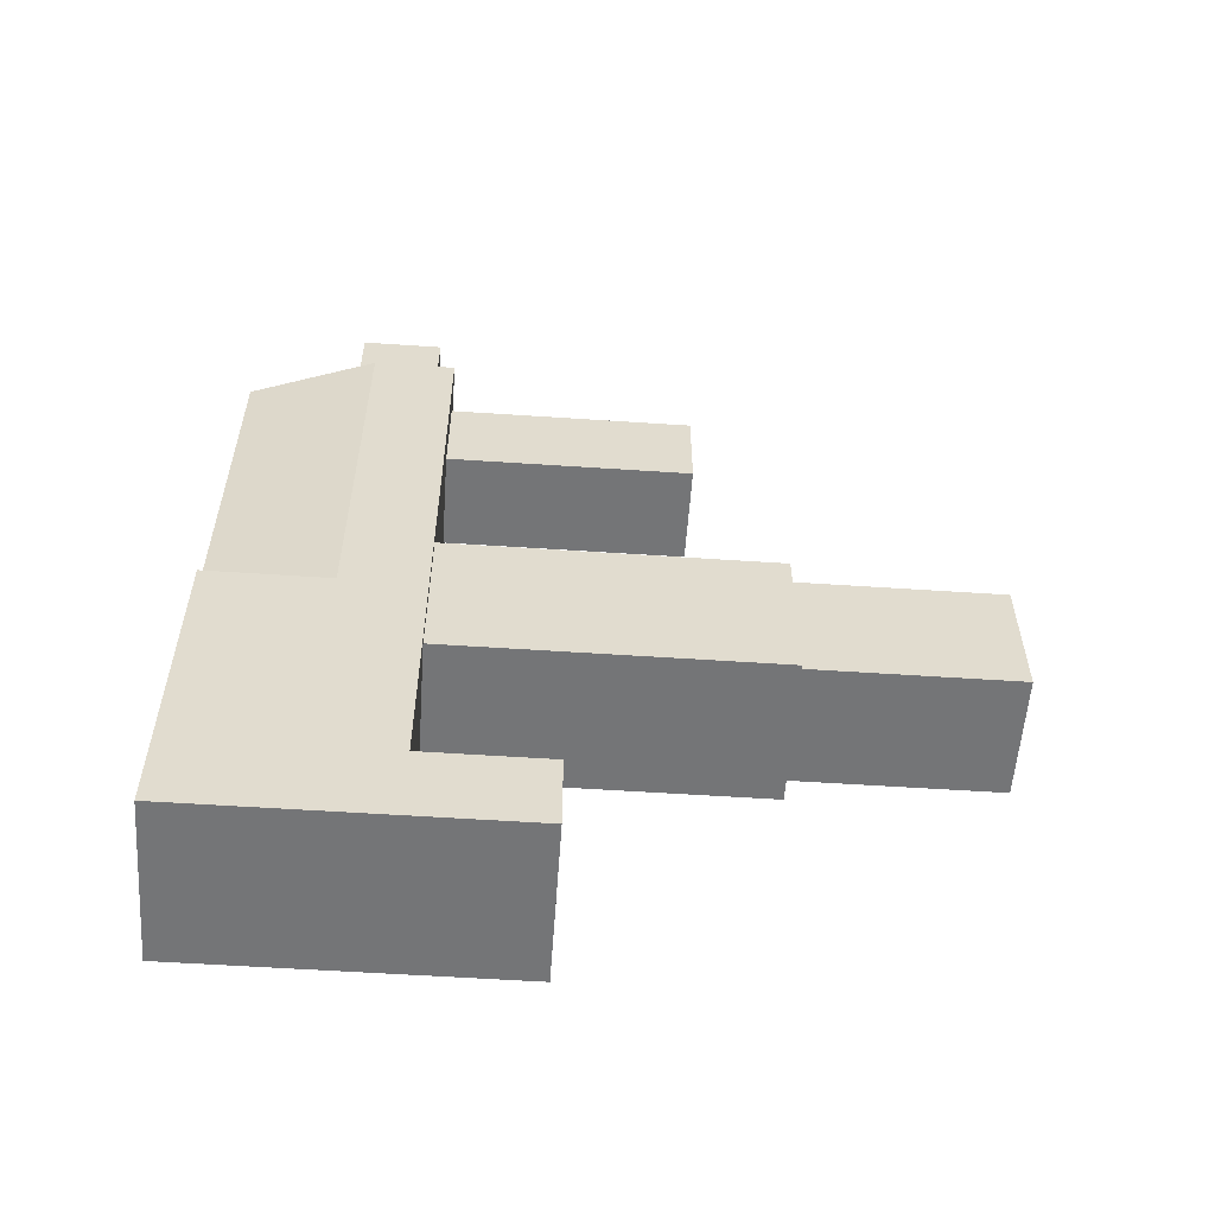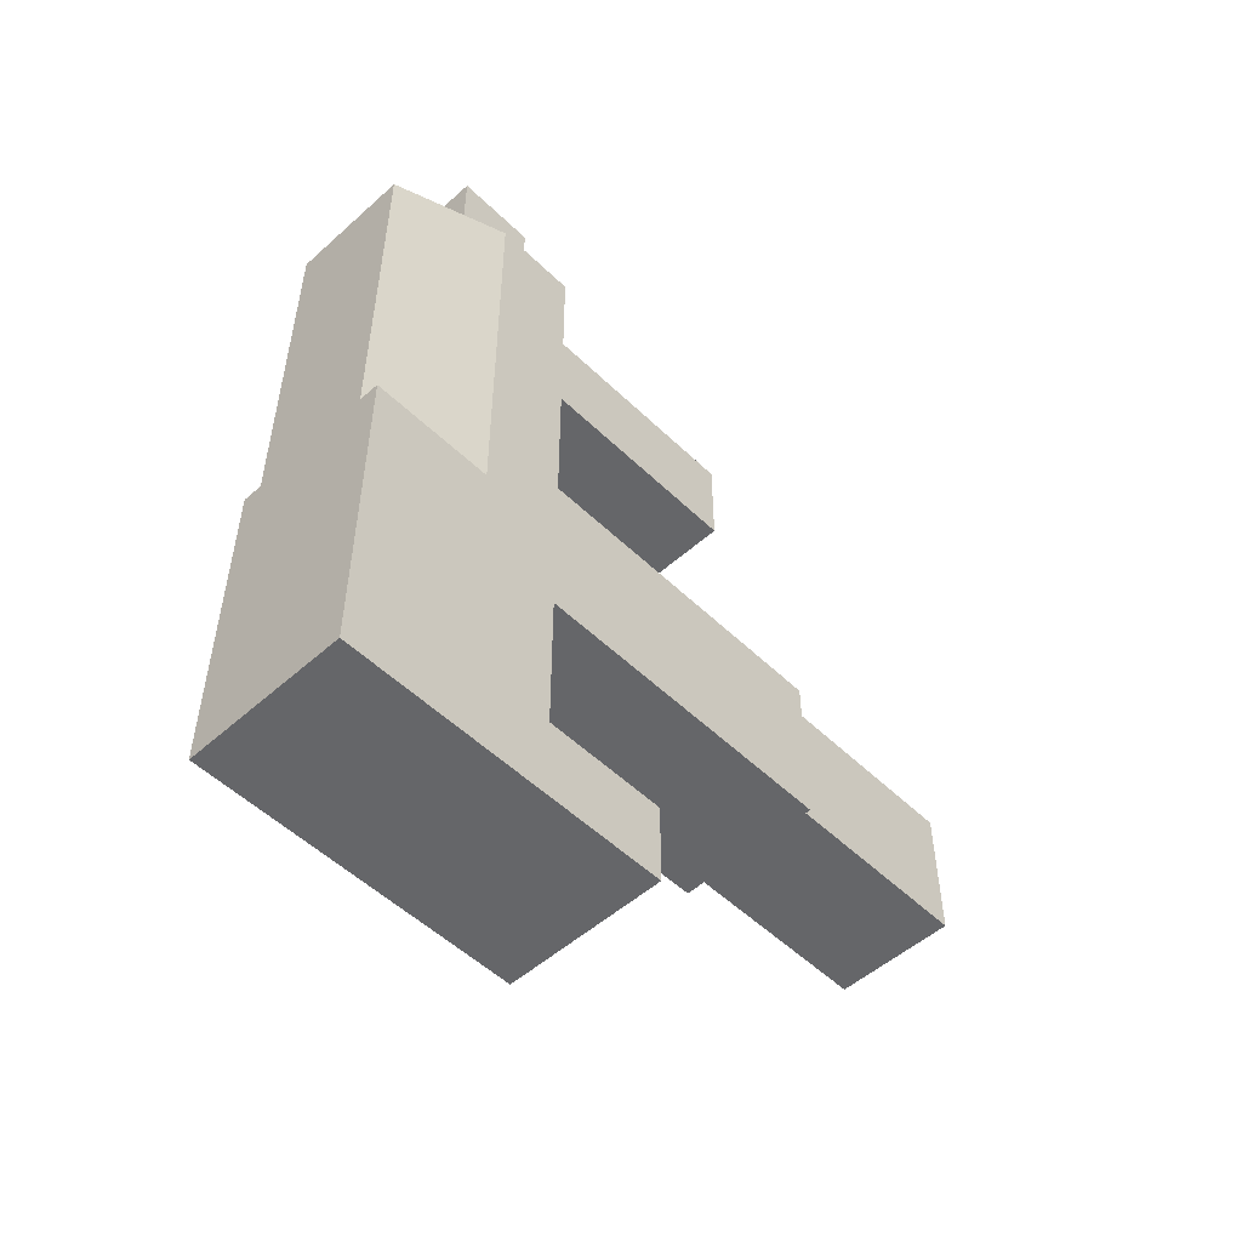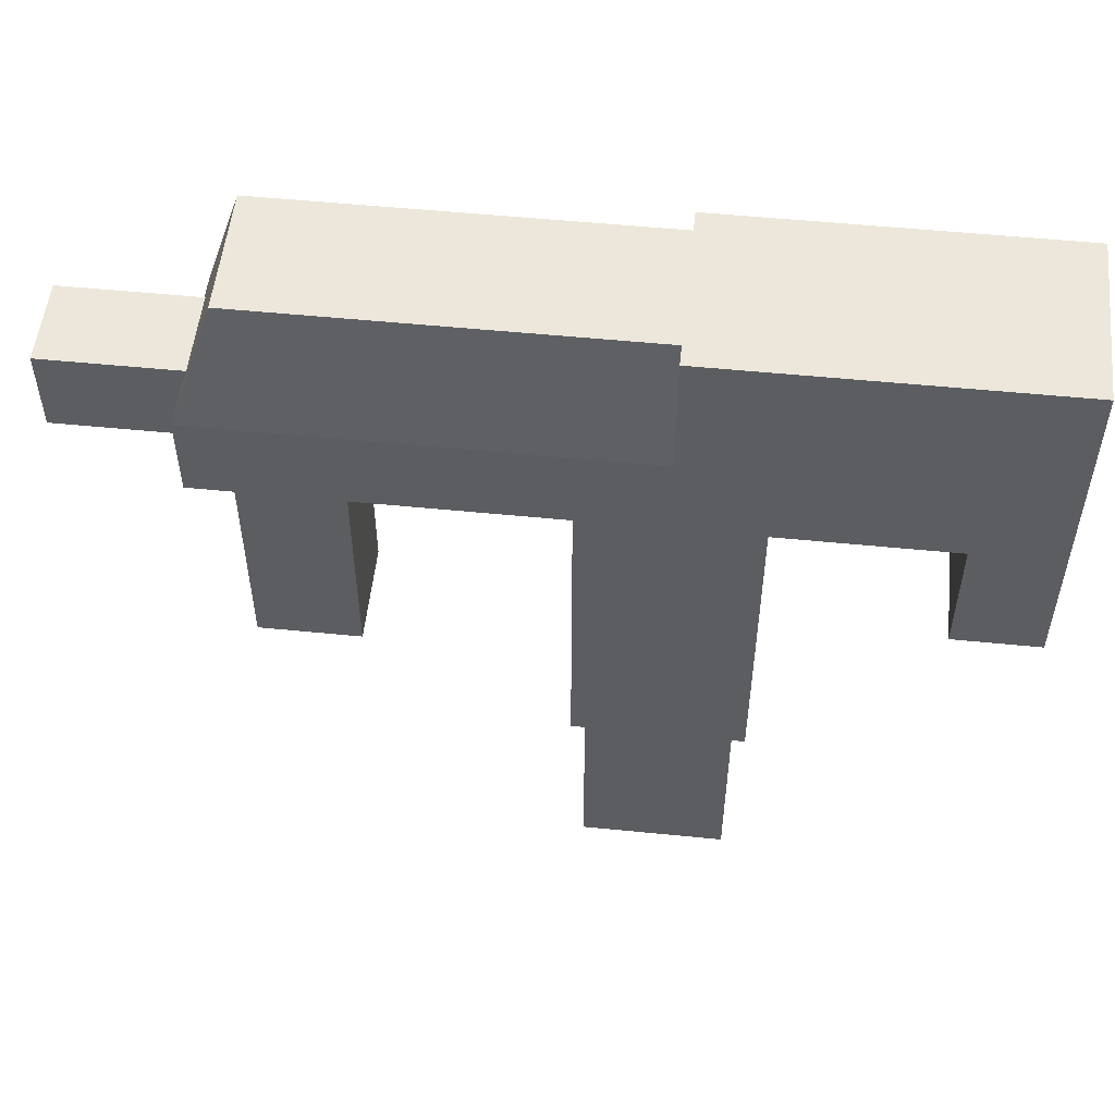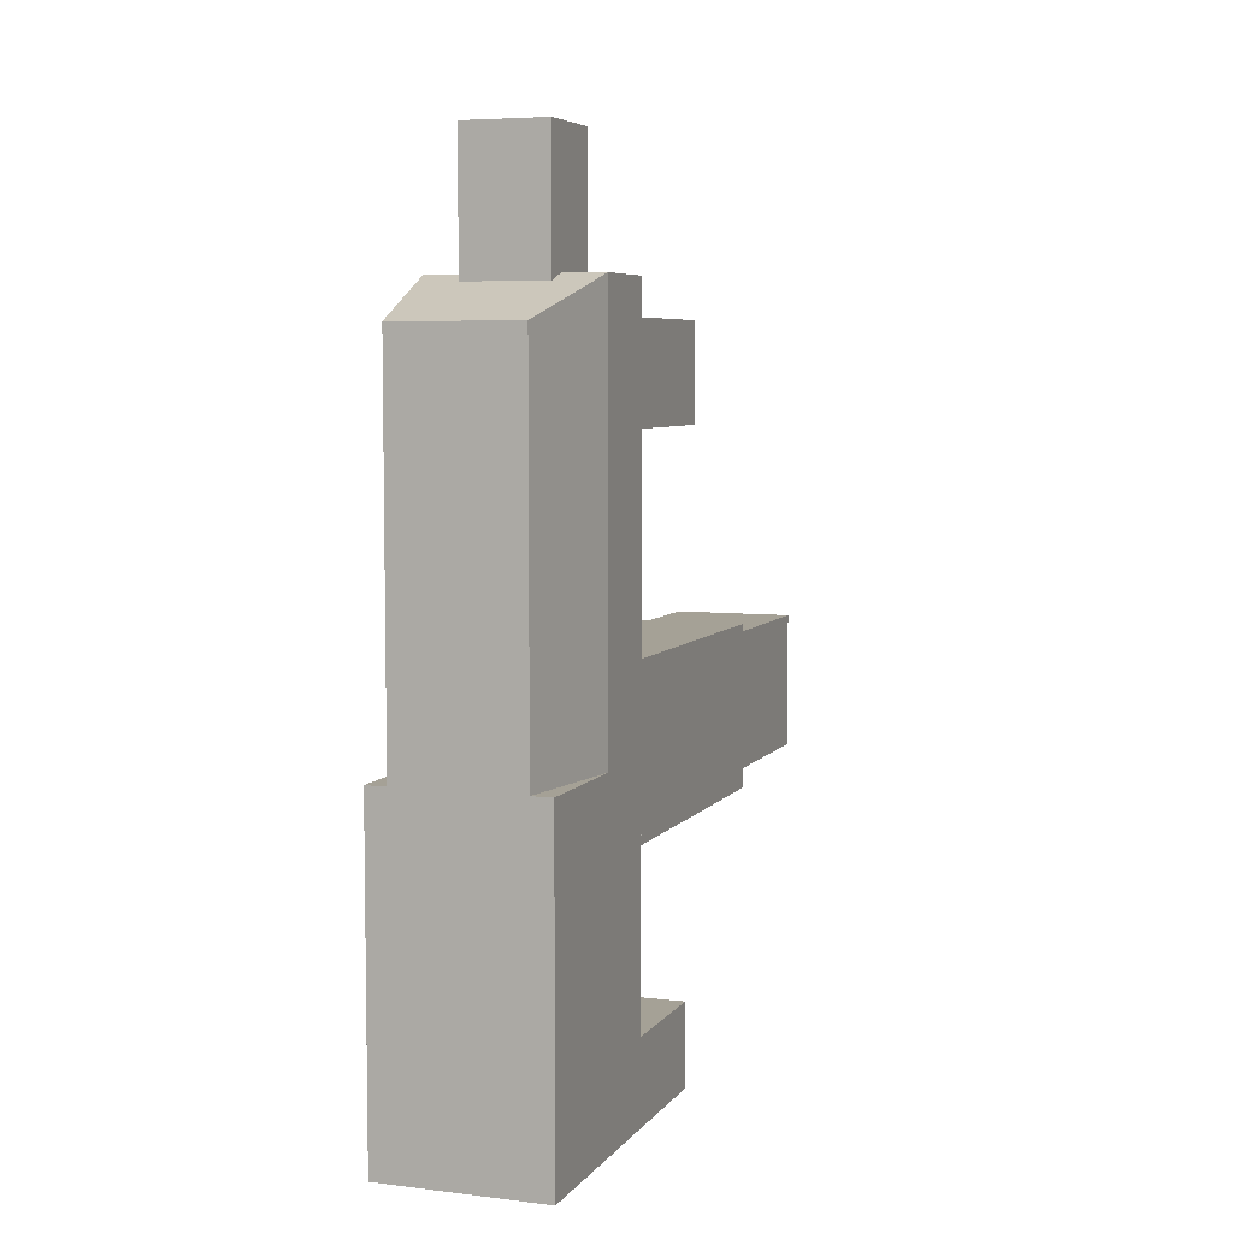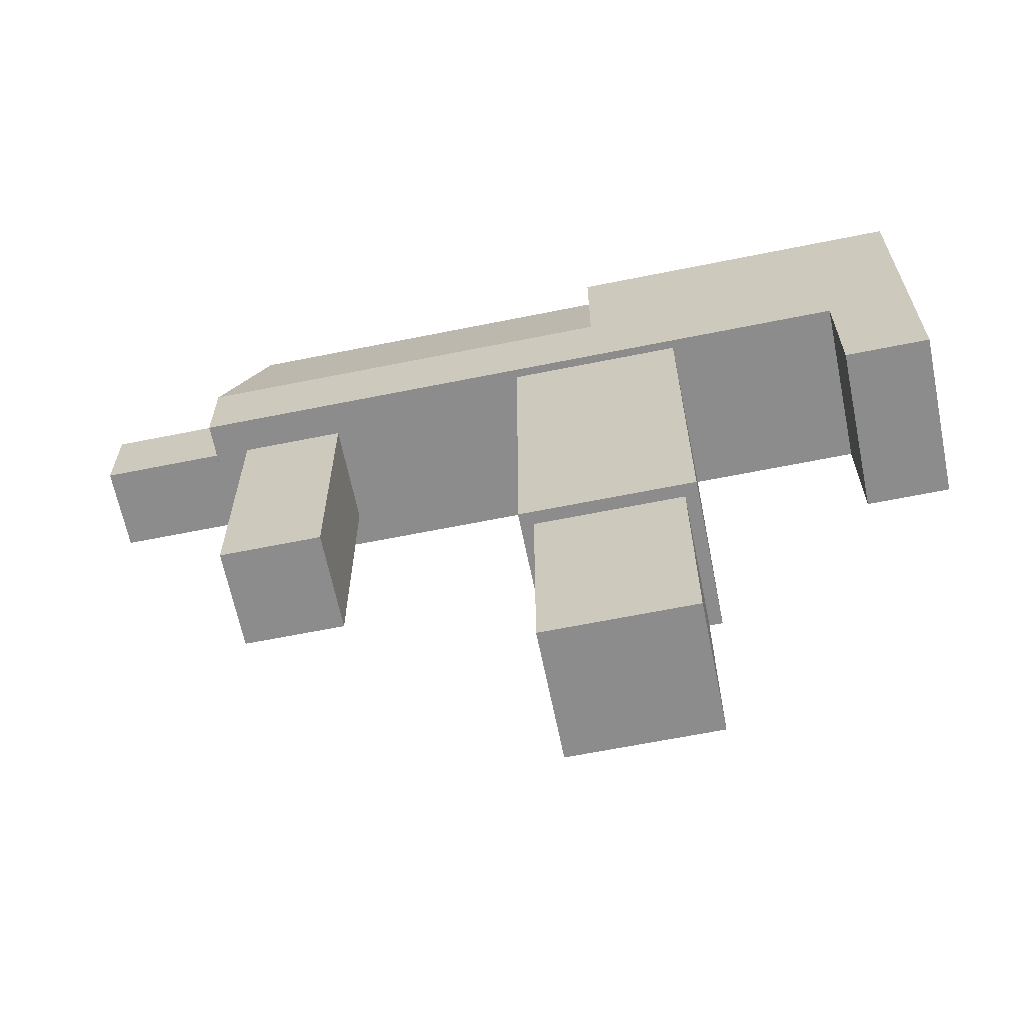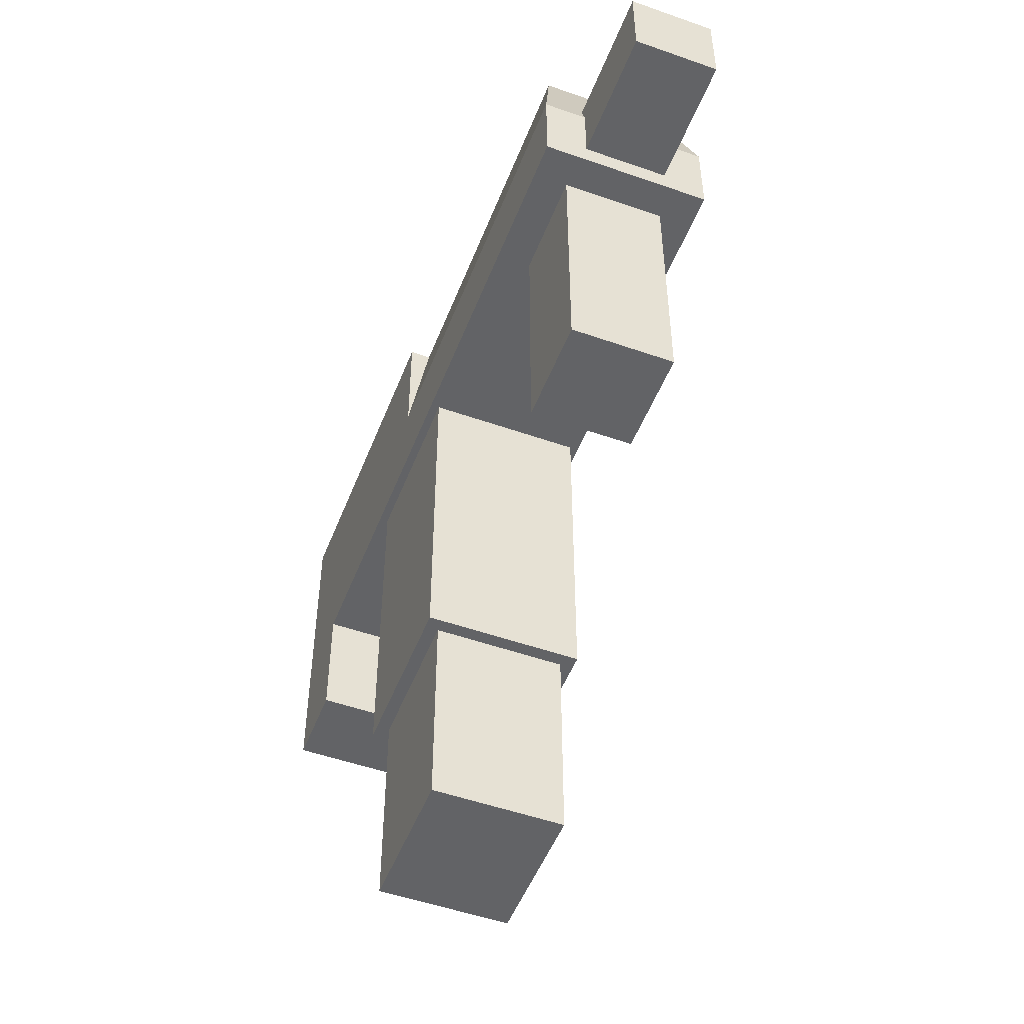
<metadata>
{"format":"obj","ext":"obj","renderer":"f3d","projection":"perspective","resolution":1024,"background":"white","views":[{"elev":-56.5,"azim":-94.0,"up":"+Z"},{"elev":-51.9,"azim":-136.1,"up":"+Z"},{"elev":53.3,"azim":96.1,"up":"+Y"},{"elev":6.0,"azim":-160.1,"up":"+Z"},{"elev":-64.3,"azim":101.5,"up":"+Y"},{"elev":-50.9,"azim":-21.0,"up":"+Y"}]}
</metadata>
<code>
o ammoModel
v -0.04688 -0.01333 -0.09729
v -0.04688 -0.01333 0.00896
v 0.04688 -0.01333 0.00896
v 0.04688 -0.01333 -0.09729
v 0.04688 -0.3883 -0.09729
v 0.04688 -0.3883 0.00896
v -0.04688 -0.3883 0.00896
v -0.04688 -0.3883 -0.09729
f 1 2 3 4
f 5 6 7 8
f 2 1 8 7
f 4 3 6 5
f 3 2 7 6
f 1 4 5 8
o hudModel.001
v -1e-06 -1e-06 1e-06
v -1e-06 1e-06 1e-06
v -1e-06 1e-06 -1e-06
v -1e-06 -1e-06 -1e-06
v 1e-06 1e-06 -1e-06
v 1e-06 -1e-06 -1e-06
v 1e-06 1e-06 1e-06
v 1e-06 -1e-06 1e-06
f 9 10 11 12
f 12 11 13 14
f 14 13 15 16
f 16 15 10 9
f 12 14 16 9
f 13 11 10 15
o gunModel
v -0.0625 0.08042 -0.2317
v -0.0625 0.08042 0.2683
v 0.0625 0.08042 0.2683
v 0.0625 0.08042 -0.2317
v 0.0625 0.01792 -0.2317
v 0.0625 0.01792 0.2683
v -0.0625 0.01792 0.2683
v -0.0625 0.01792 -0.2317
v -0.05625 0.01792 -0.1067
v -0.05625 0.01792 0.01834
v 0.05625 0.01792 0.01834
v 0.05625 0.01792 -0.1067
v 0.05625 -0.2321 -0.1067
v 0.05625 -0.2321 0.01834
v -0.05625 -0.2321 0.01834
v -0.05625 -0.2321 -0.1067
v -0.0625 0.1742 -0.2317
v -0.0625 0.1742 -0.04417
v 0.0625 0.1742 -0.04417
v 0.0625 0.1742 -0.2317
v 0.0625 0.08042 -0.2317
v 0.0625 0.08042 -0.04417
v -0.0625 0.08042 -0.04417
v -0.0625 0.08042 -0.2317
v -0.04688 0.1742 -0.04417
v -0.04688 0.1742 0.2371
v 0.04688 0.1742 0.2371
v 0.04688 0.1742 -0.04417
v 0.0625 0.08042 -0.04417
v 0.0625 0.08042 0.2683
v -0.0625 0.08042 0.2683
v -0.0625 0.08042 -0.04417
v -0.0625 0.1742 -0.2942
v -0.0625 0.1742 -0.2317
v 0.0625 0.1742 -0.2317
v 0.0625 0.1742 -0.2942
v 0.0625 -0.07583 -0.2942
v 0.0625 -0.07583 -0.2317
v -0.0625 -0.07583 -0.2317
v -0.0625 -0.07583 -0.2942
v -0.03125 0.09604 0.2371
v -0.03125 0.09604 0.3621
v 0.03125 0.09604 0.3621
v 0.03125 0.09604 0.2371
v 0.03125 0.03354 0.2371
v 0.03125 0.03354 0.3621
v -0.03125 0.03354 0.3621
v -0.03125 0.03354 0.2371
v -0.0375 0.01792 0.1683
v -0.0375 0.01792 0.2433
v 0.0375 0.01792 0.2433
v 0.0375 0.01792 0.1683
v 0.0375 -0.1696 0.1683
v 0.0375 -0.1696 0.2433
v -0.0375 -0.1696 0.2433
v -0.0375 -0.1696 0.1683
f 17 18 19 20
f 21 22 23 24
f 18 17 24 23
f 20 19 22 21
f 19 18 23 22
f 17 20 21 24
f 25 26 27 28
f 29 30 31 32
f 26 25 32 31
f 28 27 30 29
f 27 26 31 30
f 25 28 29 32
f 33 34 35 36
f 37 38 39 40
f 34 33 40 39
f 36 35 38 37
f 35 34 39 38
f 33 36 37 40
f 41 42 43 44
f 45 46 47 48
f 42 41 48 47
f 44 43 46 45
f 43 42 47 46
f 41 44 45 48
f 49 50 51 52
f 53 54 55 56
f 50 49 56 55
f 52 51 54 53
f 51 50 55 54
f 49 52 53 56
f 57 58 59 60
f 61 62 63 64
f 58 57 64 63
f 60 59 62 61
f 59 58 63 62
f 57 60 61 64
f 65 66 67 68
f 69 70 71 72
f 66 65 72 71
f 68 67 70 69
f 67 66 71 70
f 65 68 69 72
o hudAmmoModel.001
v -1e-06 -1e-06 1e-06
v -1e-06 1e-06 1e-06
v -1e-06 1e-06 -1e-06
v -1e-06 -1e-06 -1e-06
v 1e-06 1e-06 -1e-06
v 1e-06 -1e-06 -1e-06
v 1e-06 1e-06 1e-06
v 1e-06 -1e-06 1e-06
f 73 74 75 76
f 76 75 77 78
f 78 77 79 80
f 80 79 74 73
f 76 78 80 73
f 77 75 74 79
o hudReloadModel.001
v -1e-06 -1e-06 1e-06
v -1e-06 1e-06 1e-06
v -1e-06 1e-06 -1e-06
v -1e-06 -1e-06 -1e-06
v 1e-06 1e-06 -1e-06
v 1e-06 -1e-06 -1e-06
v 1e-06 1e-06 1e-06
v 1e-06 -1e-06 1e-06
f 81 82 83 84
f 84 83 85 86
f 86 85 87 88
f 88 87 82 81
f 84 86 88 81
f 85 83 82 87
o hudAmmoModel
v 0.000977 -0.000977 -0.000977
v -0.000977 -0.000977 -0.000977
v -0.000977 0.000977 -0.000977
v 0.000977 0.000977 -0.000977
v 0.000977 -0.000977 0.000977
v 0.000977 0.000977 0.000977
v -0.000977 -0.000977 0.000977
v -0.000977 0.000977 0.000977
f 89 90 91 92
f 93 89 92 94
f 95 93 94 96
f 90 95 96 91
f 96 94 92 91
f 90 89 93 95
o hudReloadModel
v 0.000977 -0.000977 -0.000977
v -0.000977 -0.000977 -0.000977
v -0.000977 0.000977 -0.000977
v 0.000977 0.000977 -0.000977
v 0.000977 -0.000977 0.000977
v 0.000977 0.000977 0.000977
v -0.000977 -0.000977 0.000977
v -0.000977 0.000977 0.000977
f 97 98 99 100
f 101 97 100 102
f 103 101 102 104
f 98 103 104 99
f 104 102 100 99
f 98 97 101 103
o hudModel
v 0.000977 -0.000977 -0.000977
v -0.000977 -0.000977 -0.000977
v -0.000977 0.000977 -0.000977
v 0.000977 0.000977 -0.000977
v 0.000977 -0.000977 0.000977
v 0.000977 0.000977 0.000977
v -0.000977 -0.000977 0.000977
v -0.000977 0.000977 0.000977
f 105 106 107 108
f 109 105 108 110
f 111 109 110 112
f 106 111 112 107
f 112 110 108 107
f 106 105 109 111

</code>
